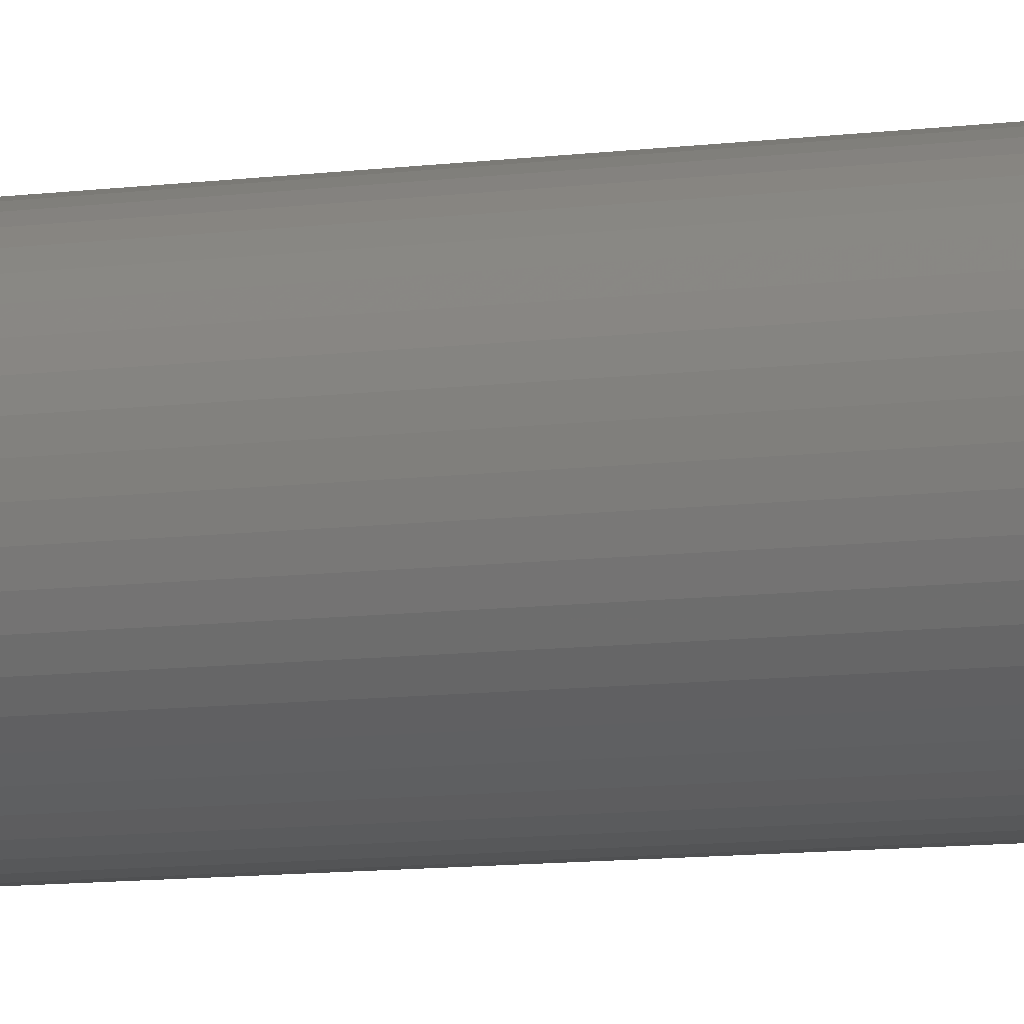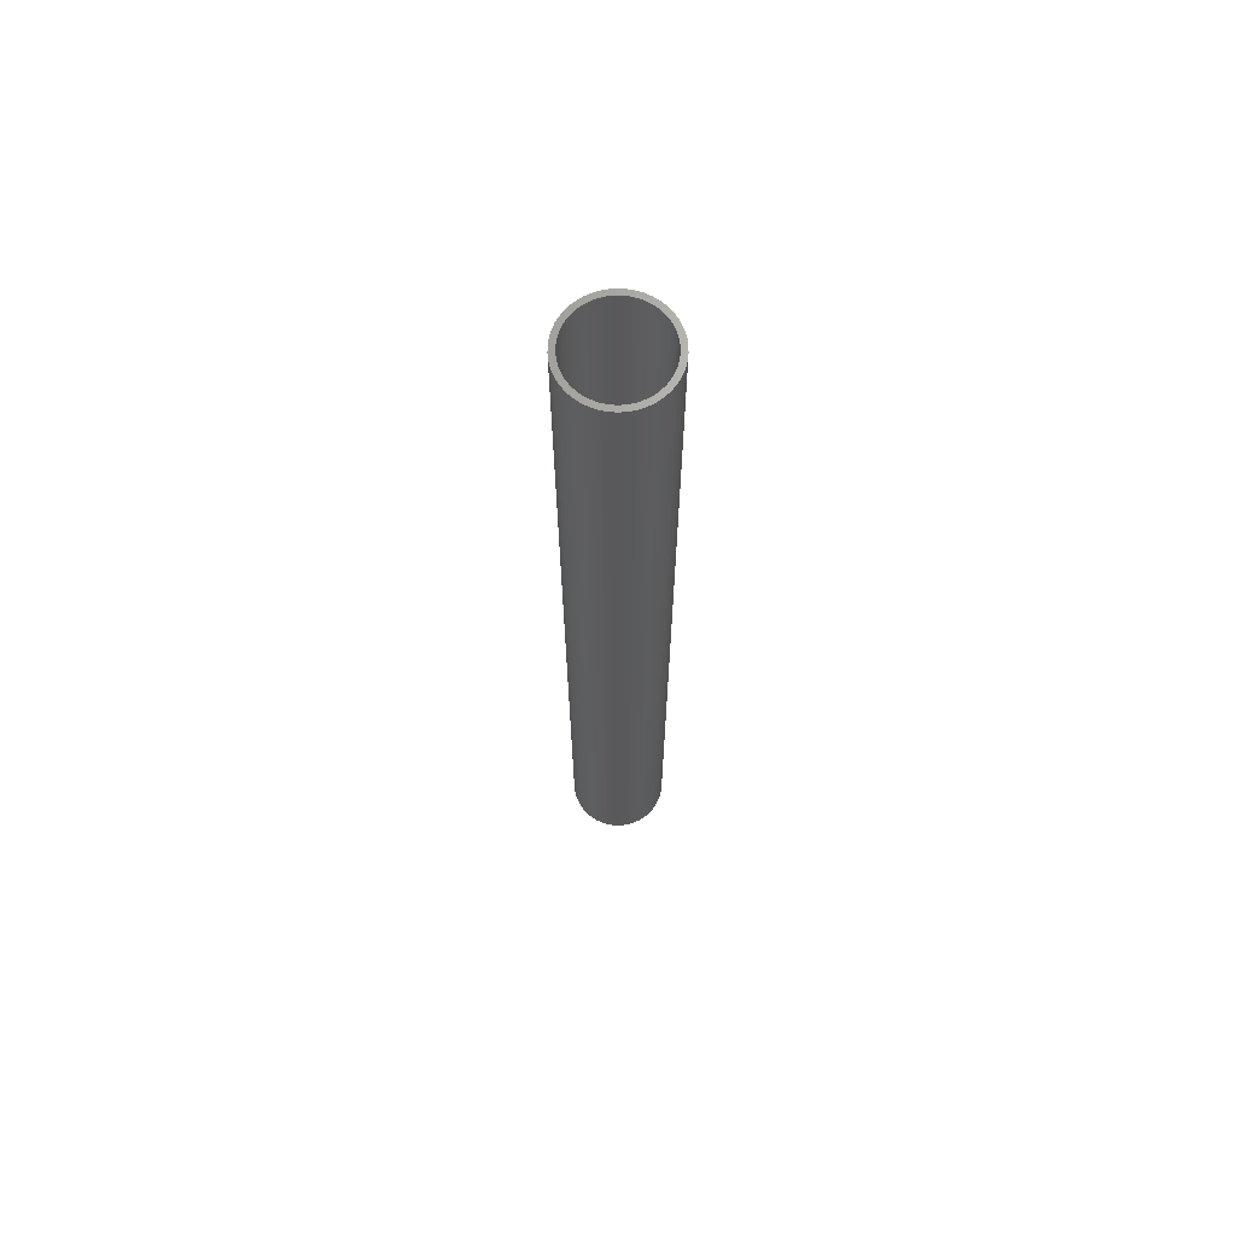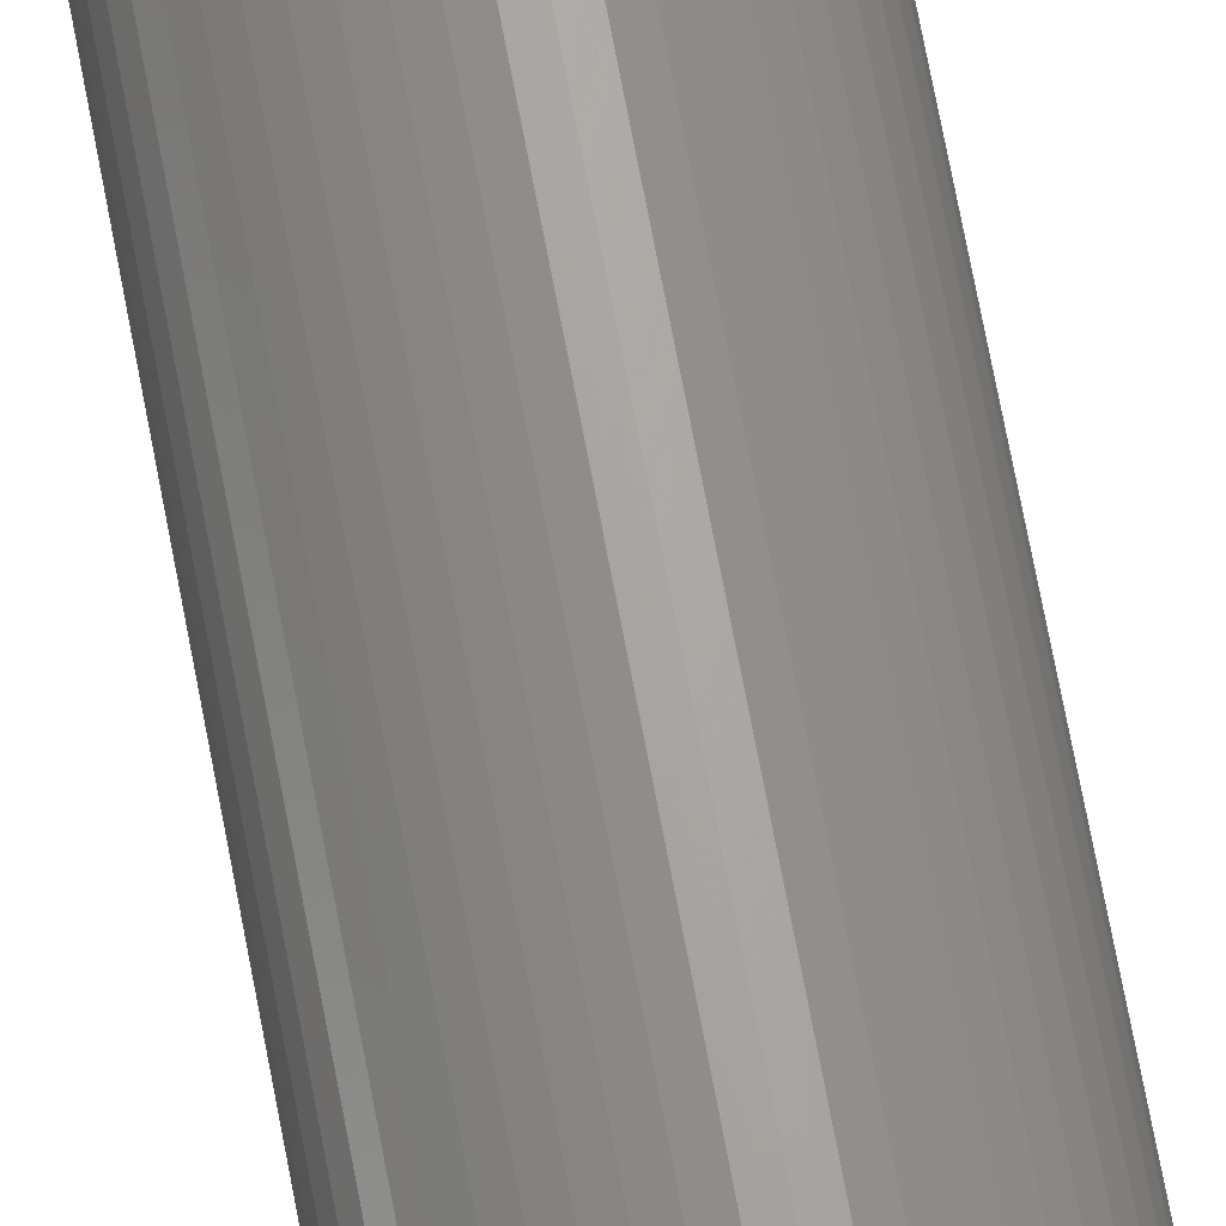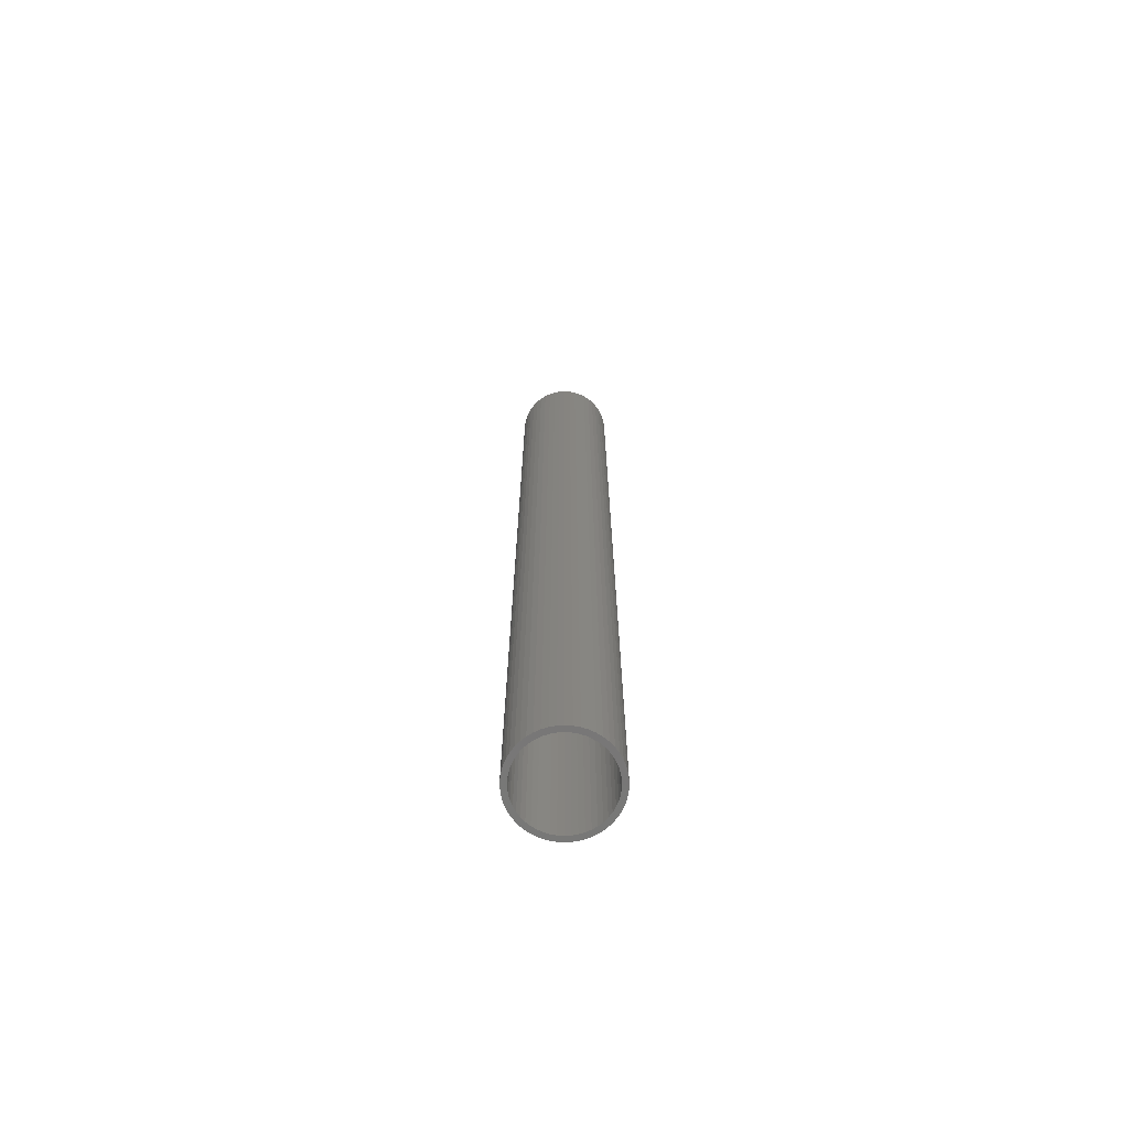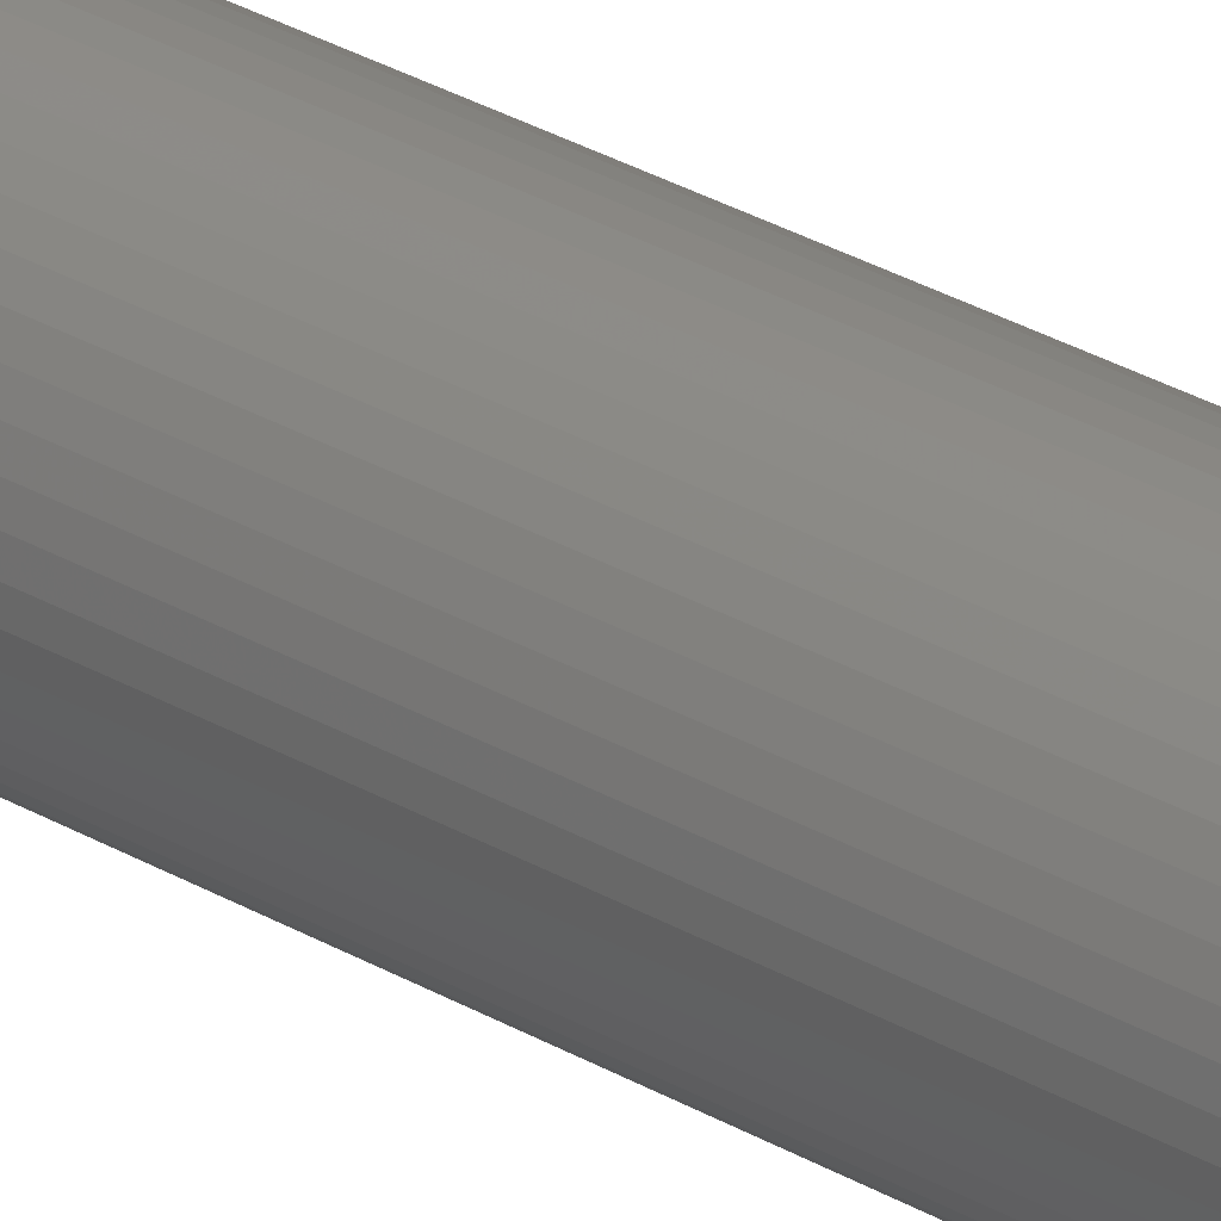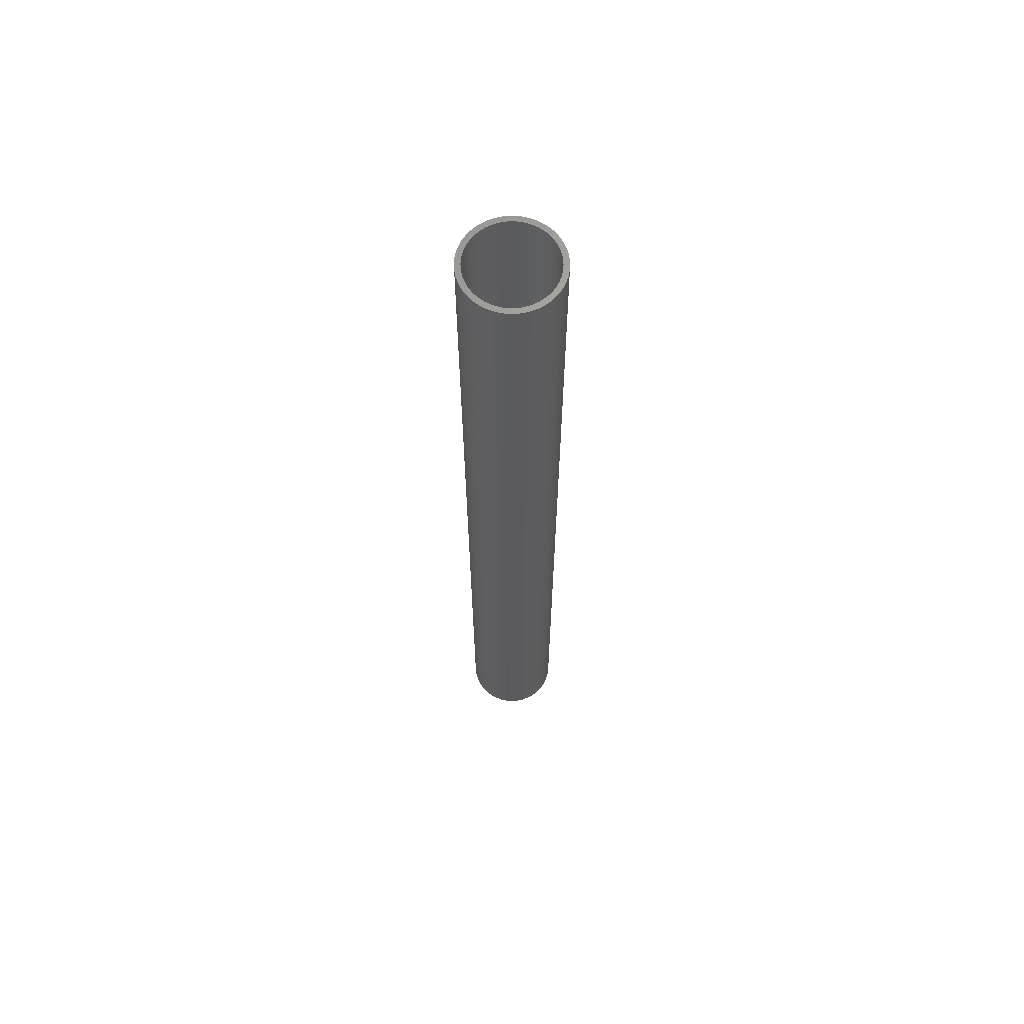
<metadata>
{"format":"stl","ext":"stl","renderer":"f3d","projection":"perspective","resolution":1024,"background":"white","views":[{"elev":-5.4,"azim":-58.4,"up":"+Y"},{"elev":67.7,"azim":-46.6,"up":"+Z"},{"elev":66.9,"azim":-10.4,"up":"+Y"},{"elev":-70.2,"azim":-176.7,"up":"+Z"},{"elev":30.6,"azim":-49.9,"up":"+Y"},{"elev":64.8,"azim":108.3,"up":"+Z"}]}
</metadata>
<code>
# stl→obj: 200 verts, 400 faces
v 1.75 0 17.5
v 1.736 0.2193 -17.5
v 1.736 0.2193 17.5
v 1.75 0 -17.5
v -1.75 0 -17.5
v -1.736 0.2193 17.5
v -1.736 0.2193 -17.5
v -1.75 0 17.5
v 0.1099 1.747 -17.5
v -0.1099 1.747 17.5
v 0.1099 1.747 17.5
v -0.1099 1.747 -17.5
v -0.1099 -1.747 -17.5
v 0.1099 -1.747 17.5
v -0.1099 -1.747 17.5
v 0.1099 -1.747 -17.5
v 1.276 1.198 -17.5
v 1.115 1.348 17.5
v 1.276 1.198 17.5
v 1.115 1.348 -17.5
v -1.115 1.348 -17.5
v -1.276 1.198 17.5
v -1.115 1.348 17.5
v -1.276 1.198 -17.5
v -0.5408 1.664 -17.5
v -0.7451 1.583 17.5
v -0.5408 1.664 17.5
v -0.7451 1.583 -17.5
v 1.534 -0.8431 17.5
v 1.627 -0.6442 -17.5
v 1.627 -0.6442 17.5
v 1.534 -0.8431 -17.5
v 1.627 0.6442 17.5
v 1.534 0.8431 -17.5
v 1.534 0.8431 17.5
v 1.627 0.6442 -17.5
v 0.7451 1.583 -17.5
v 0.5408 1.664 17.5
v 0.7451 1.583 17.5
v 0.5408 1.664 -17.5
v 0.9377 1.478 17.5
v 0.9377 1.478 -17.5
v -1.627 0.6442 -17.5
v -1.534 0.8431 17.5
v -1.534 0.8431 -17.5
v -1.627 0.6442 17.5
v -1.416 1.029 -17.5
v -1.416 1.029 17.5
v 1.55 0 17.5
v 1.538 0.1943 17.5
v 1.695 0.4352 17.5
v 1.736 -0.2193 17.5
v 1.501 0.3855 17.5
v 1.538 -0.1943 17.5
v 1.695 -0.4352 17.5
v 1.441 0.5706 17.5
v 1.358 0.7467 17.5
v 1.416 1.029 17.5
v 1.254 0.9111 17.5
v 1.13 1.061 17.5
v 0.988 1.194 17.5
v 0.8305 1.309 17.5
v 0.66 1.402 17.5
v 0.479 1.474 17.5
v 0.3279 1.719 17.5
v 0.2904 1.523 17.5
v 0.09732 1.547 17.5
v -0.09732 1.547 17.5
v -0.2904 1.523 17.5
v -0.3279 1.719 17.5
v -0.479 1.474 17.5
v -0.66 1.402 17.5
v -0.8305 1.309 17.5
v -0.9377 1.478 17.5
v -0.988 1.194 17.5
v -1.13 1.061 17.5
v -1.254 0.9111 17.5
v -1.358 0.7467 17.5
v -1.441 0.5706 17.5
v -1.501 0.3855 17.5
v -1.695 0.4352 17.5
v -1.538 0.1943 17.5
v 1.501 -0.3855 17.5
v 1.441 -0.5706 17.5
v 1.358 -0.7467 17.5
v 1.416 -1.029 17.5
v 1.254 -0.9111 17.5
v 1.276 -1.198 17.5
v 1.13 -1.061 17.5
v 1.115 -1.348 17.5
v 0.988 -1.194 17.5
v 0.9377 -1.478 17.5
v 0.8305 -1.309 17.5
v 0.7451 -1.583 17.5
v 0.66 -1.402 17.5
v 0.5408 -1.664 17.5
v 0.479 -1.474 17.5
v 0.3279 -1.719 17.5
v 0.2904 -1.523 17.5
v 0.09732 -1.547 17.5
v -0.09732 -1.547 17.5
v -0.2904 -1.523 17.5
v -0.3279 -1.719 17.5
v -0.479 -1.474 17.5
v -0.5408 -1.664 17.5
v -0.66 -1.402 17.5
v -0.7451 -1.583 17.5
v -0.8305 -1.309 17.5
v -0.9377 -1.478 17.5
v -0.988 -1.194 17.5
v -1.115 -1.348 17.5
v -1.13 -1.061 17.5
v -1.276 -1.198 17.5
v -1.254 -0.9111 17.5
v -1.416 -1.029 17.5
v -1.358 -0.7467 17.5
v -1.534 -0.8431 17.5
v -1.441 -0.5706 17.5
v -1.627 -0.6442 17.5
v -1.501 -0.3855 17.5
v -1.695 -0.4352 17.5
v -1.538 -0.1943 17.5
v -1.736 -0.2193 17.5
v -1.55 0 17.5
v -0.9377 1.478 -17.5
v -0.3279 1.719 -17.5
v 1.55 0 -17.5
v 1.736 -0.2193 -17.5
v 1.538 -0.1943 -17.5
v 1.695 -0.4352 -17.5
v 1.501 -0.3855 -17.5
v 1.538 0.1943 -17.5
v 1.695 0.4352 -17.5
v 1.441 -0.5706 -17.5
v 1.358 -0.7467 -17.5
v 1.416 -1.029 -17.5
v 1.254 -0.9111 -17.5
v 1.276 -1.198 -17.5
v 1.13 -1.061 -17.5
v 1.115 -1.348 -17.5
v 0.988 -1.194 -17.5
v 0.9377 -1.478 -17.5
v 0.8305 -1.309 -17.5
v 0.7451 -1.583 -17.5
v 0.66 -1.402 -17.5
v 0.5408 -1.664 -17.5
v 0.479 -1.474 -17.5
v 0.3279 -1.719 -17.5
v 0.2904 -1.523 -17.5
v 0.09732 -1.547 -17.5
v -0.09732 -1.547 -17.5
v -0.2904 -1.523 -17.5
v -0.3279 -1.719 -17.5
v -0.479 -1.474 -17.5
v -0.5408 -1.664 -17.5
v -0.66 -1.402 -17.5
v -0.7451 -1.583 -17.5
v -0.8305 -1.309 -17.5
v -0.9377 -1.478 -17.5
v -0.988 -1.194 -17.5
v -1.115 -1.348 -17.5
v -1.13 -1.061 -17.5
v -1.276 -1.198 -17.5
v -1.254 -0.9111 -17.5
v -1.416 -1.029 -17.5
v -1.358 -0.7467 -17.5
v -1.534 -0.8431 -17.5
v -1.441 -0.5706 -17.5
v -1.627 -0.6442 -17.5
v -1.501 -0.3855 -17.5
v -1.695 -0.4352 -17.5
v -1.538 -0.1943 -17.5
v 1.501 0.3855 -17.5
v 1.441 0.5706 -17.5
v 1.358 0.7467 -17.5
v 1.416 1.029 -17.5
v 1.254 0.9111 -17.5
v 1.13 1.061 -17.5
v 0.988 1.194 -17.5
v 0.8305 1.309 -17.5
v 0.66 1.402 -17.5
v 0.479 1.474 -17.5
v 0.3279 1.719 -17.5
v 0.2904 1.523 -17.5
v 0.09732 1.547 -17.5
v -0.09732 1.547 -17.5
v -0.2904 1.523 -17.5
v -0.479 1.474 -17.5
v -0.66 1.402 -17.5
v -0.8305 1.309 -17.5
v -0.988 1.194 -17.5
v -1.13 1.061 -17.5
v -1.254 0.9111 -17.5
v -1.358 0.7467 -17.5
v -1.441 0.5706 -17.5
v -1.501 0.3855 -17.5
v -1.695 0.4352 -17.5
v -1.538 0.1943 -17.5
v -1.55 0 -17.5
v -1.736 -0.2193 -17.5
f 1 2 3
f 2 1 4
f 5 6 7
f 6 5 8
f 9 10 11
f 10 9 12
f 13 14 15
f 14 13 16
f 17 18 19
f 18 17 20
f 21 22 23
f 22 21 24
f 25 26 27
f 26 25 28
f 29 30 31
f 30 29 32
f 33 34 35
f 34 33 36
f 37 38 39
f 38 37 40
f 20 41 18
f 41 20 42
f 43 44 45
f 44 43 46
f 47 22 24
f 22 47 48
f 49 1 3
f 50 3 51
f 1 49 52
f 53 51 33
f 54 52 49
f 52 54 55
f 3 50 49
f 56 33 35
f 51 53 50
f 33 56 53
f 57 35 58
f 35 57 56
f 59 58 19
f 58 59 57
f 19 60 59
f 18 60 19
f 18 61 60
f 41 61 18
f 41 62 61
f 39 62 41
f 39 63 62
f 38 63 39
f 38 64 63
f 65 64 38
f 65 66 64
f 11 66 65
f 11 67 66
f 11 68 67
f 10 68 11
f 10 69 68
f 70 69 10
f 70 71 69
f 27 71 70
f 27 72 71
f 26 72 27
f 26 73 72
f 74 73 26
f 74 75 73
f 23 75 74
f 23 76 75
f 22 76 23
f 76 22 77
f 48 77 22
f 77 48 78
f 44 78 48
f 78 44 79
f 46 79 44
f 79 46 80
f 81 80 46
f 80 81 82
f 83 55 54
f 55 83 31
f 84 31 83
f 31 84 29
f 85 29 84
f 29 85 86
f 87 86 85
f 86 87 88
f 89 88 87
f 89 90 88
f 91 90 89
f 91 92 90
f 93 92 91
f 93 94 92
f 95 94 93
f 95 96 94
f 97 96 95
f 97 98 96
f 99 98 97
f 99 14 98
f 100 14 99
f 101 14 100
f 101 15 14
f 102 15 101
f 102 103 15
f 104 103 102
f 104 105 103
f 106 105 104
f 106 107 105
f 108 107 106
f 108 109 107
f 110 109 108
f 110 111 109
f 112 111 110
f 113 112 114
f 112 113 111
f 115 114 116
f 114 115 113
f 117 116 118
f 119 118 120
f 116 117 115
f 121 120 122
f 123 122 124
f 6 82 81
f 118 119 117
f 82 6 124
f 120 121 119
f 8 124 6
f 122 123 121
f 124 8 123
f 28 74 26
f 74 28 125
f 126 27 70
f 27 126 25
f 127 4 128
f 129 128 130
f 4 127 2
f 131 130 30
f 132 2 127
f 2 132 133
f 128 129 127
f 134 30 32
f 130 131 129
f 30 134 131
f 135 32 136
f 32 135 134
f 137 136 138
f 136 137 135
f 138 139 137
f 140 139 138
f 140 141 139
f 142 141 140
f 142 143 141
f 144 143 142
f 144 145 143
f 146 145 144
f 146 147 145
f 148 147 146
f 148 149 147
f 16 149 148
f 16 150 149
f 16 151 150
f 13 151 16
f 13 152 151
f 153 152 13
f 153 154 152
f 155 154 153
f 155 156 154
f 157 156 155
f 157 158 156
f 159 158 157
f 159 160 158
f 161 160 159
f 161 162 160
f 163 162 161
f 162 163 164
f 165 164 163
f 164 165 166
f 167 166 165
f 166 167 168
f 169 168 167
f 168 169 170
f 171 170 169
f 170 171 172
f 173 133 132
f 133 173 36
f 174 36 173
f 36 174 34
f 175 34 174
f 34 175 176
f 177 176 175
f 176 177 17
f 178 17 177
f 178 20 17
f 179 20 178
f 179 42 20
f 180 42 179
f 180 37 42
f 181 37 180
f 181 40 37
f 182 40 181
f 182 183 40
f 184 183 182
f 184 9 183
f 185 9 184
f 186 9 185
f 186 12 9
f 187 12 186
f 187 126 12
f 188 126 187
f 188 25 126
f 189 25 188
f 189 28 25
f 190 28 189
f 190 125 28
f 191 125 190
f 191 21 125
f 192 21 191
f 24 192 193
f 192 24 21
f 47 193 194
f 193 47 24
f 45 194 195
f 43 195 196
f 194 45 47
f 197 196 198
f 7 198 199
f 200 172 171
f 195 43 45
f 172 200 199
f 196 197 43
f 5 199 200
f 198 7 197
f 199 5 7
f 146 94 96
f 94 146 144
f 51 36 33
f 36 51 133
f 3 133 51
f 133 3 2
f 58 17 19
f 17 58 176
f 35 176 58
f 176 35 34
f 40 65 38
f 65 40 183
f 183 11 65
f 11 183 9
f 42 39 41
f 39 42 37
f 45 48 47
f 48 45 44
f 197 46 43
f 46 197 81
f 7 81 197
f 81 7 6
f 125 23 74
f 23 125 21
f 12 70 10
f 70 12 126
f 52 4 1
f 4 52 128
f 88 136 86
f 136 88 138
f 167 119 169
f 119 167 117
f 163 115 165
f 115 163 113
f 144 92 94
f 92 144 142
f 31 130 55
f 130 31 30
f 86 32 29
f 32 86 136
f 171 123 200
f 123 171 121
f 200 8 5
f 8 200 123
f 169 121 171
f 121 169 119
f 142 90 92
f 90 142 140
f 148 96 98
f 96 148 146
f 16 98 14
f 98 16 148
f 55 128 52
f 128 55 130
f 153 15 103
f 15 153 13
f 157 105 107
f 105 157 155
f 155 103 105
f 103 155 153
f 165 117 167
f 117 165 115
f 140 88 90
f 88 140 138
f 159 107 109
f 107 159 157
f 161 109 111
f 109 161 159
f 163 111 113
f 111 163 161
f 127 50 132
f 50 127 49
f 124 198 82
f 198 124 199
f 186 67 68
f 67 186 185
f 150 101 100
f 101 150 151
f 139 87 137
f 87 139 89
f 179 60 61
f 60 179 178
f 192 75 76
f 75 192 191
f 189 71 72
f 71 189 188
f 174 57 175
f 57 174 56
f 175 59 177
f 59 175 57
f 182 63 64
f 63 182 181
f 184 64 66
f 64 184 182
f 180 61 62
f 61 180 179
f 78 193 77
f 193 78 194
f 77 192 76
f 192 77 193
f 80 195 79
f 195 80 196
f 190 72 73
f 72 190 189
f 188 69 71
f 69 188 187
f 145 97 95
f 97 145 147
f 173 56 174
f 56 173 53
f 132 53 173
f 53 132 50
f 177 60 178
f 60 177 59
f 185 66 67
f 66 185 184
f 181 62 63
f 62 181 180
f 79 194 78
f 194 79 195
f 82 196 80
f 196 82 198
f 191 73 75
f 73 191 190
f 187 68 69
f 68 187 186
f 134 83 131
f 83 134 84
f 131 54 129
f 54 131 83
f 154 106 104
f 106 154 156
f 149 100 99
f 100 149 150
f 139 91 89
f 91 139 141
f 143 95 93
f 95 143 145
f 137 85 135
f 85 137 87
f 129 49 127
f 49 129 54
f 152 104 102
f 104 152 154
f 112 164 114
f 164 112 162
f 116 168 118
f 168 116 166
f 118 170 120
f 170 118 168
f 122 199 124
f 199 122 172
f 141 93 91
f 93 141 143
f 135 84 134
f 84 135 85
f 151 102 101
f 102 151 152
f 160 112 110
f 112 160 162
f 156 108 106
f 108 156 158
f 114 166 116
f 166 114 164
f 120 172 122
f 172 120 170
f 147 99 97
f 99 147 149
f 158 110 108
f 110 158 160

</code>
